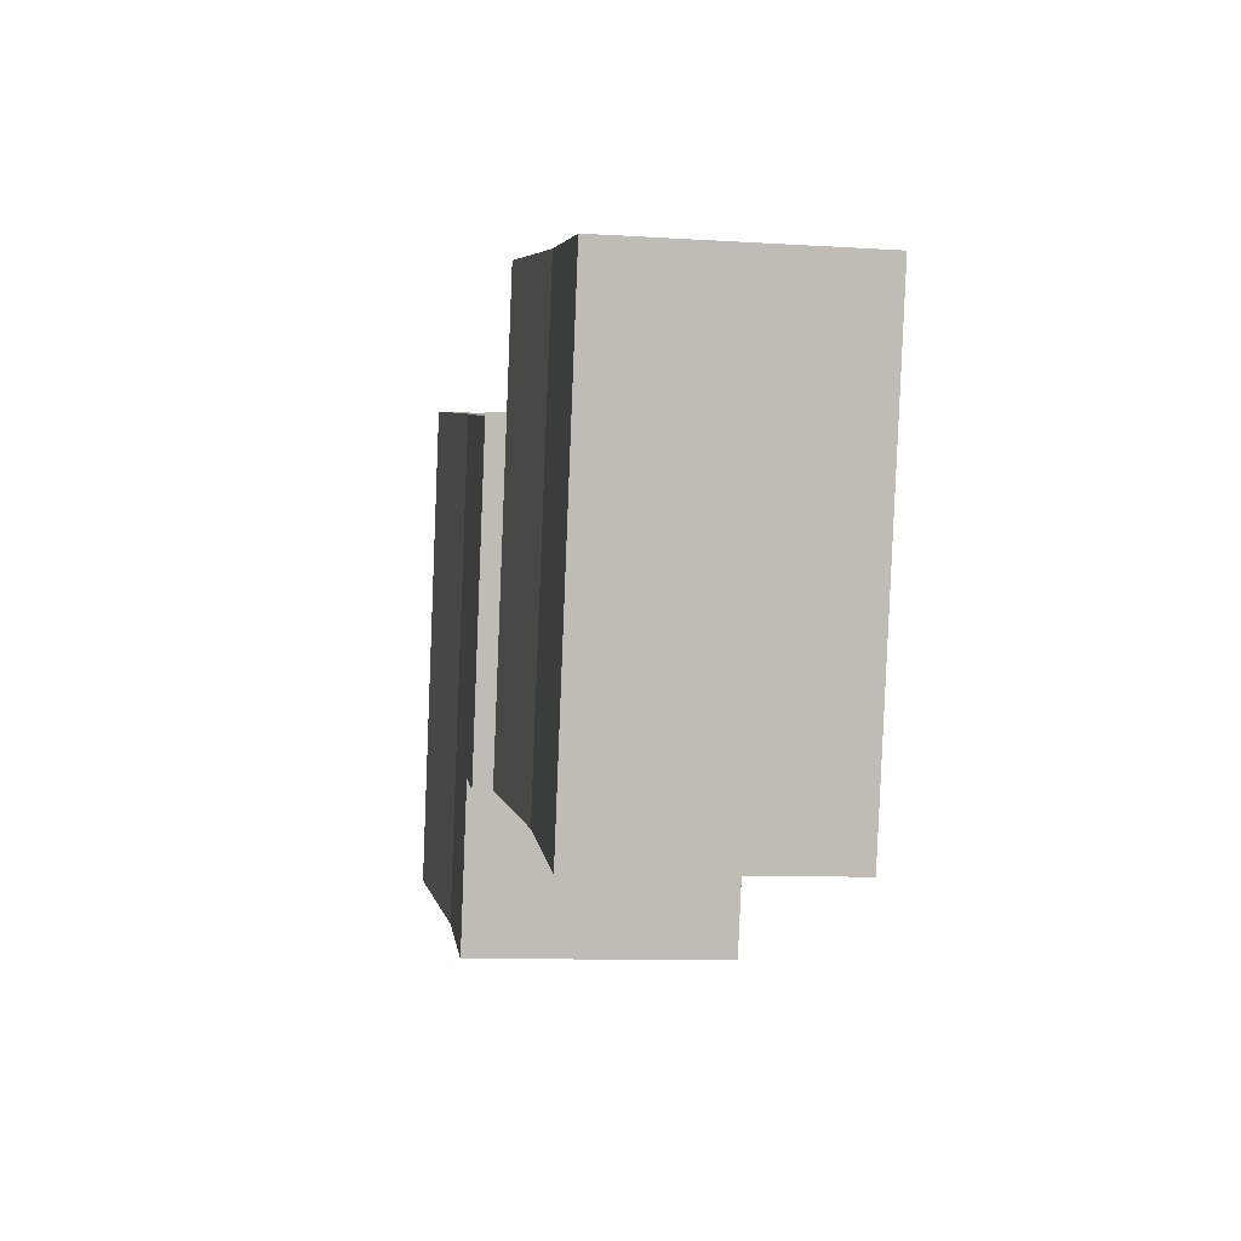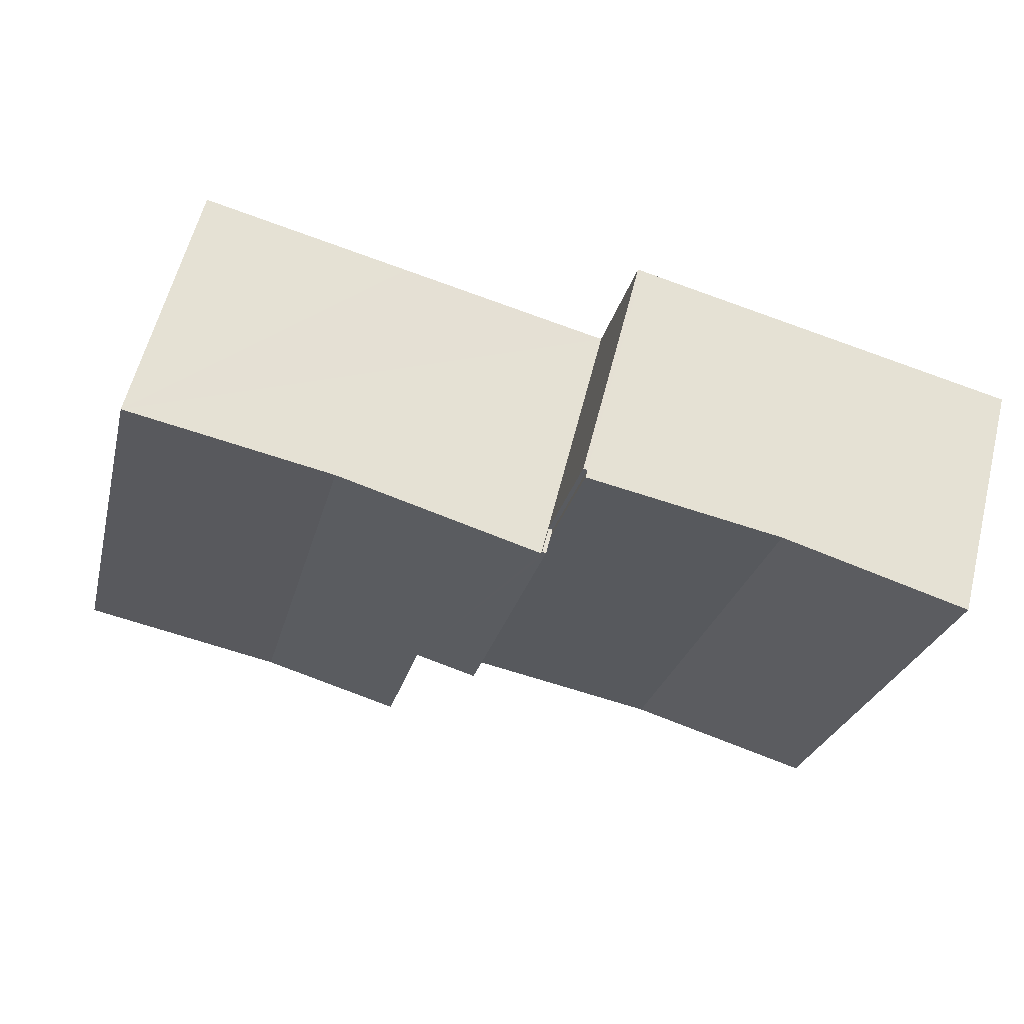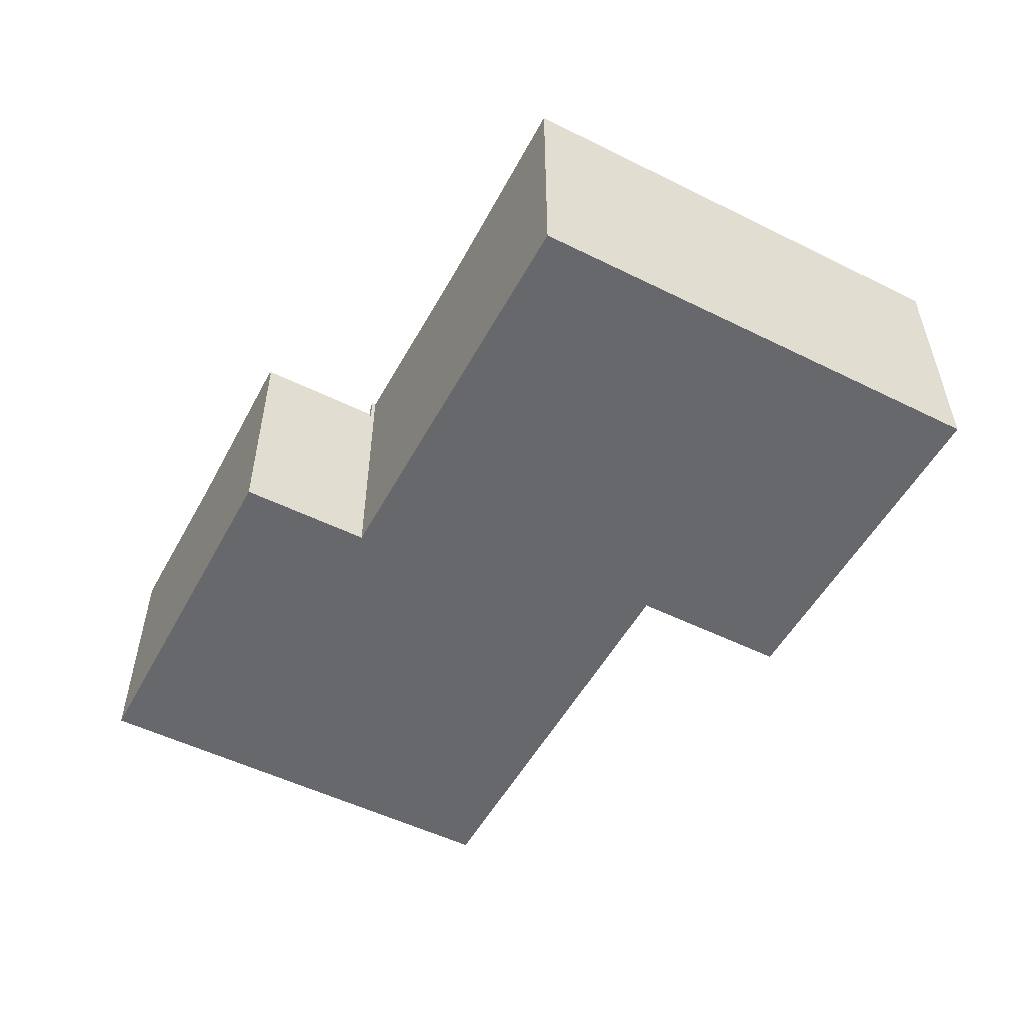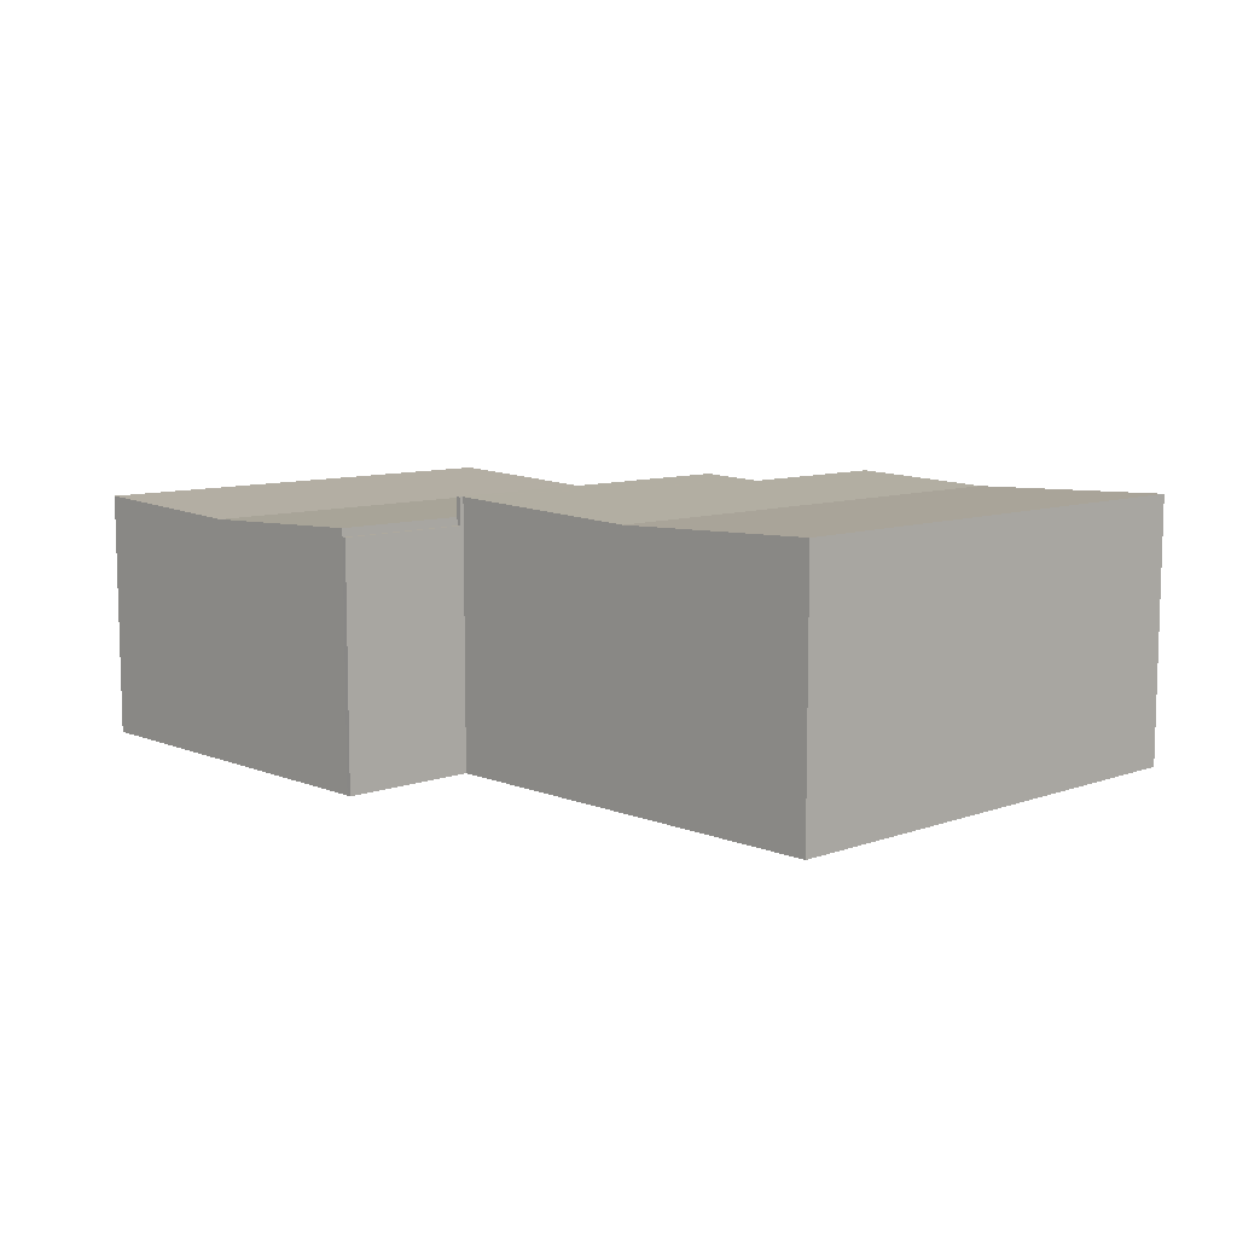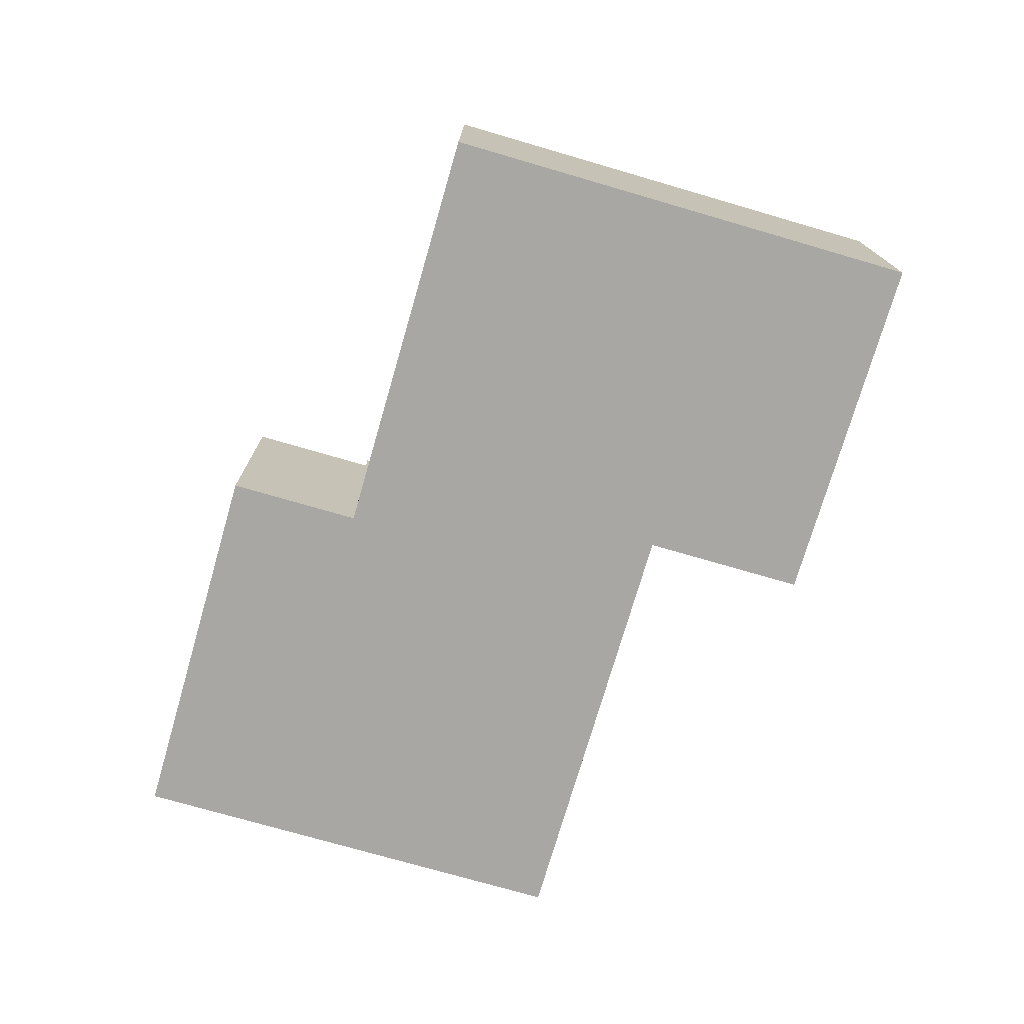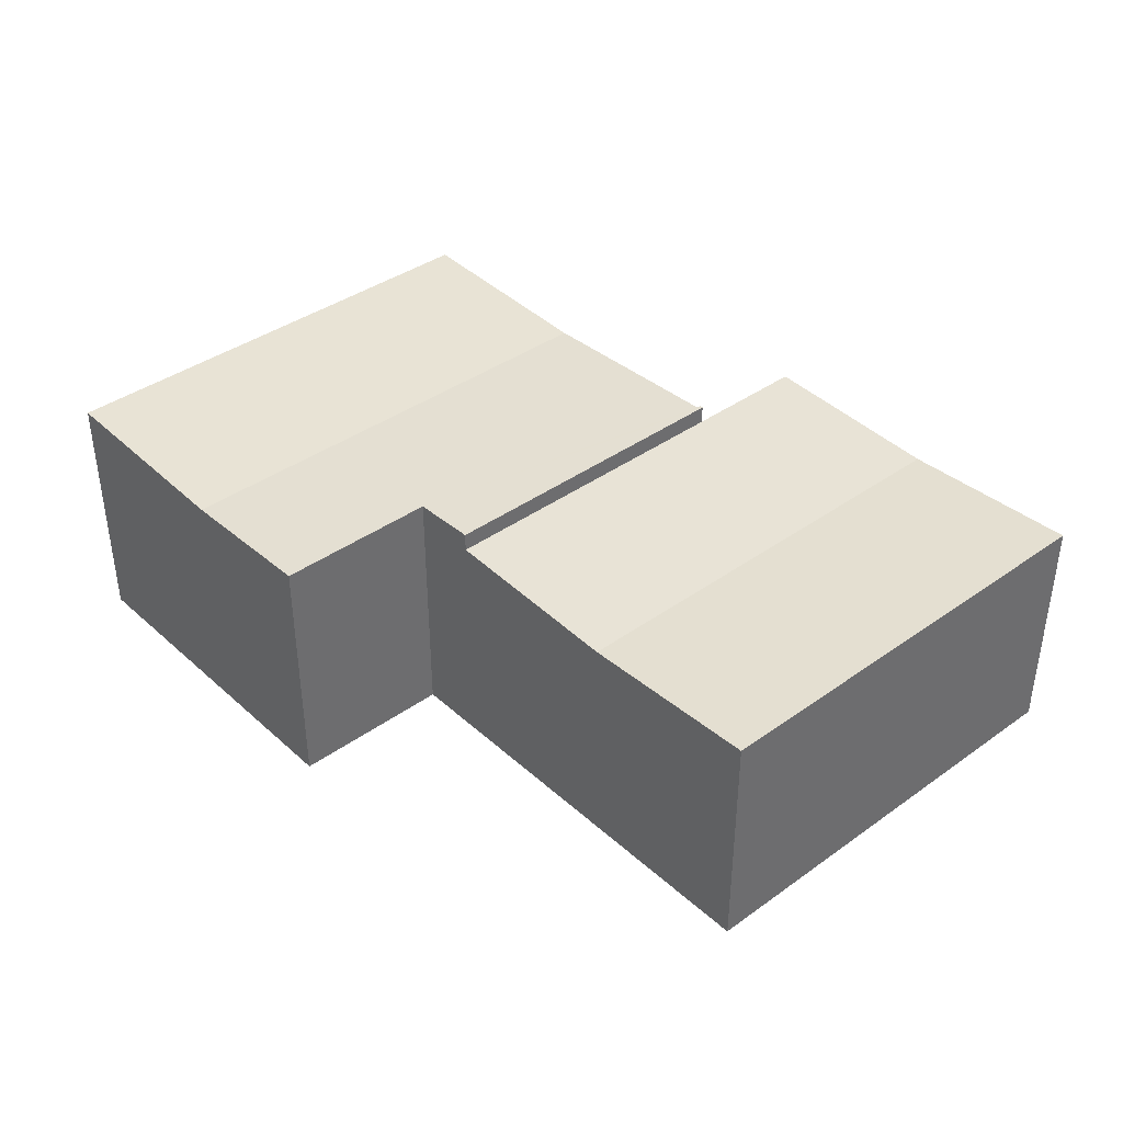
<metadata>
{"format":"obj","ext":"obj","renderer":"f3d","projection":"perspective","resolution":1024,"background":"white","views":[{"elev":-8.5,"azim":-99.8,"up":"+Z"},{"elev":60.3,"azim":-165.8,"up":"+Z"},{"elev":-52.5,"azim":48.3,"up":"+Y"},{"elev":9.0,"azim":33.0,"up":"+Y"},{"elev":-74.4,"azim":60.1,"up":"+Y"},{"elev":39.1,"azim":-145.5,"up":"+Y"}]}
</metadata>
<code>
v  7.218 5.76 -9.948
v  9.912 5.96 -0.899
v  11.84 5.96 -8.822
v  4.527 5.76 1.102
v  9.15 5.96 2.228
v  2.692 5.956 -11.05
v  0 5.956 3.647e-16
v  0 0 0
v  4.527 -6.748e-17 1.102
v  9.15 -1.364e-16 2.228
v  9.912 5.505e-17 -0.899
v  11.84 5.402e-16 -8.822
v  7.218 6.091e-16 -9.948
v  2.692 6.766e-16 -11.05
v  23.13 6.416 -10.28
v  16.81 6.284 0.678
v  20.26 6.416 1.519
v  15.54 6.235 0.369
v  15.14 6.22 0.274
v  18.02 6.22 -11.53
v  9.912 6.42 -0.899
v  13.45 6.358 -8.431
v  11.84 6.42 -8.822
v  10.03 6.416 -0.972
v  10.01 6.416 -0.875
v  14.41 6.358 -12.4
v  10.03 5.952e-17 -0.972
v  15.14 -1.678e-17 0.274
v  15.54 -2.259e-17 0.369
v  16.81 -4.152e-17 0.678
v  20.26 -9.301e-17 1.519
v  10.01 5.358e-17 -0.875
v  23.13 6.296e-16 -10.28
v  18.02 7.058e-16 -11.53
v  14.41 7.596e-16 -12.4
v  13.45 5.162e-16 -8.431
v  9.15 5.76 2.228
v  10.01 5.76 -0.875
v  9.912 5.76 -0.899
v  9.247 5.76 2.252
v  9.247 -1.379e-16 2.252
g defaultobject
f 1 2 3
f 2 1 4
f 2 4 5
f 6 4 1
f 4 6 7
f 8 4 7
f 4 8 5
f 5 8 9
f 5 9 10
f 10 2 5
f 2 10 3
f 3 10 11
f 3 11 12
f 12 1 3
f 1 12 6
f 6 12 13
f 6 13 14
f 14 7 6
f 7 14 8
f 14 9 8
f 9 14 10
f 10 14 11
f 11 14 12
f 12 14 13
f 15 16 17
f 16 15 18
f 18 15 19
f 19 15 20
f 21 22 23
f 22 21 24
f 24 21 25
f 22 20 26
f 20 22 19
f 19 22 24
f 27 19 24
f 19 27 18
f 18 27 16
f 16 27 17
f 17 27 28
f 17 28 29
f 17 29 30
f 17 30 31
f 11 25 21
f 25 11 32
f 31 15 17
f 15 31 33
f 32 24 25
f 24 32 27
f 33 20 15
f 20 33 26
f 26 33 34
f 26 34 35
f 22 12 23
f 12 22 36
f 35 22 26
f 22 35 36
f 12 21 23
f 21 12 11
f 12 32 11
f 32 12 27
f 27 12 28
f 28 12 29
f 29 12 30
f 30 12 31
f 31 12 36
f 31 36 33
f 33 36 34
f 34 36 35
f 37 38 39
f 38 37 40
f 41 38 40
f 38 41 32
f 32 39 38
f 39 32 11
f 11 37 39
f 37 11 10
f 10 40 37
f 40 10 41
f 10 32 41
f 32 10 11

</code>
